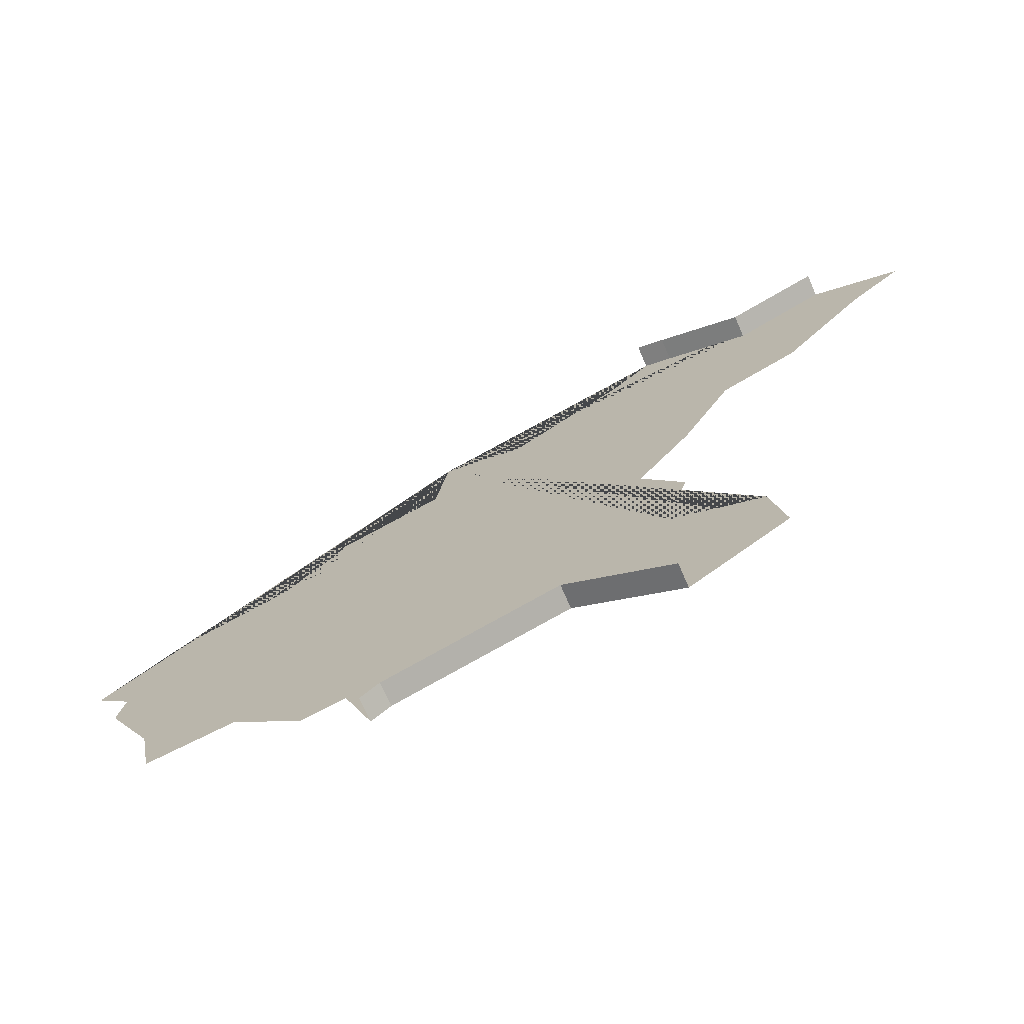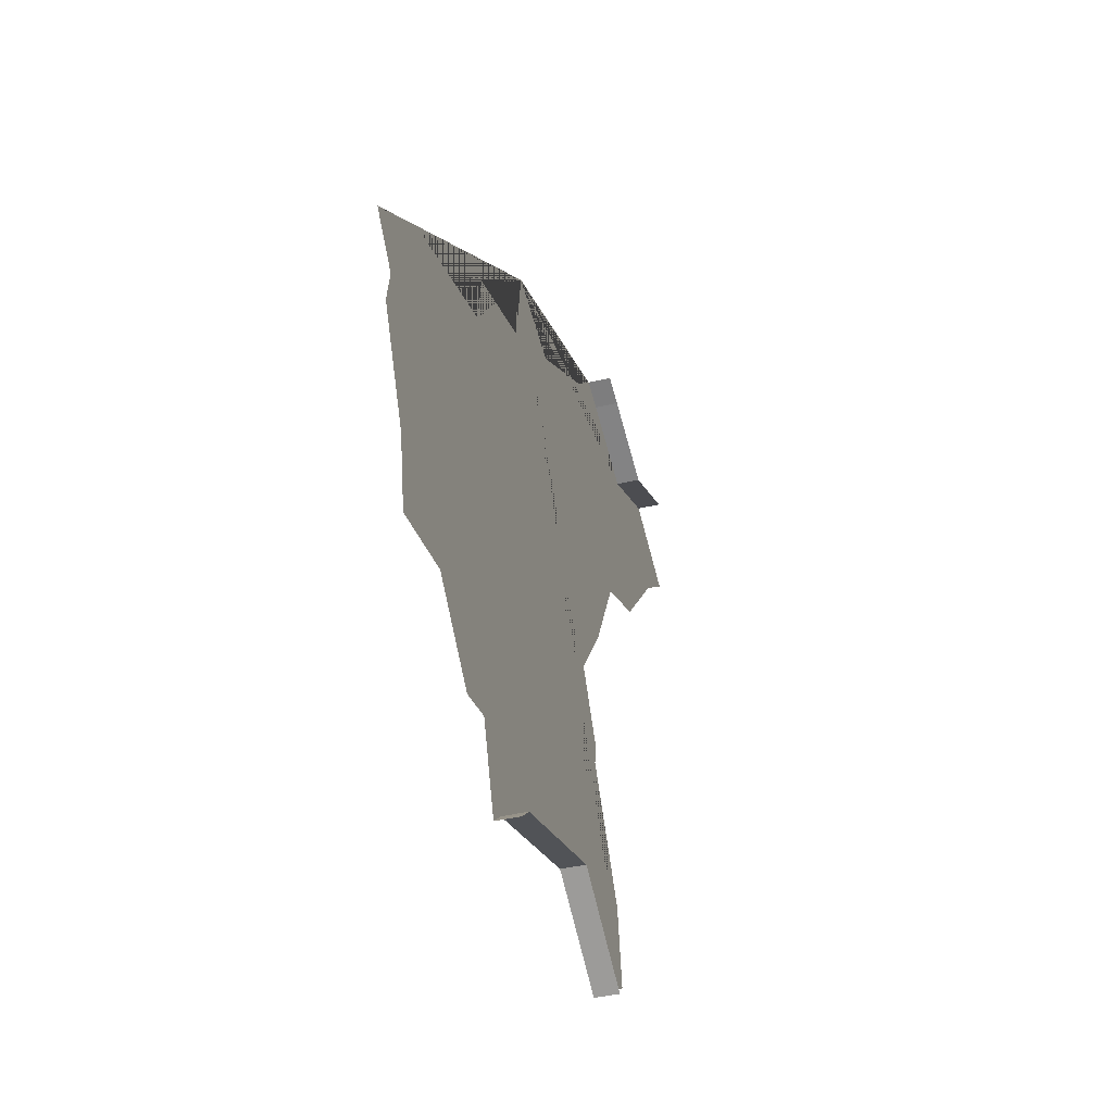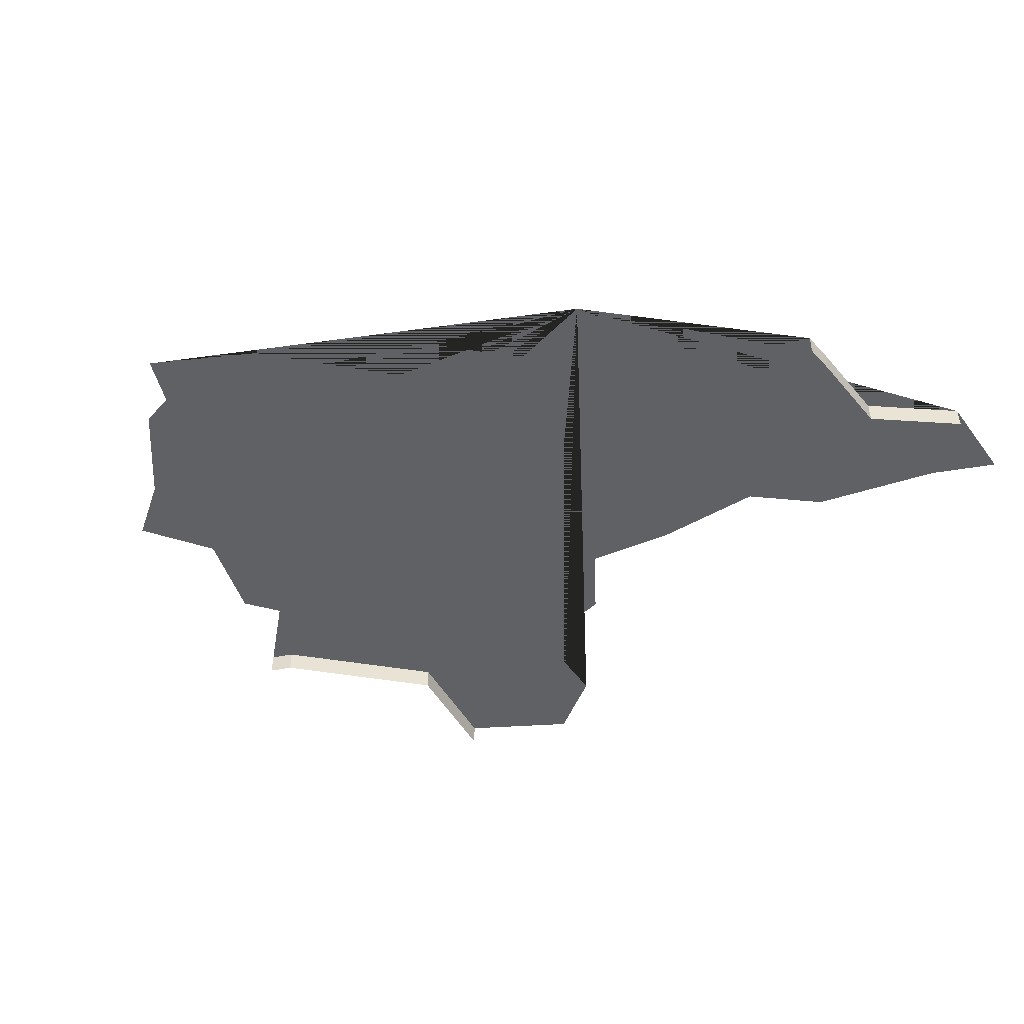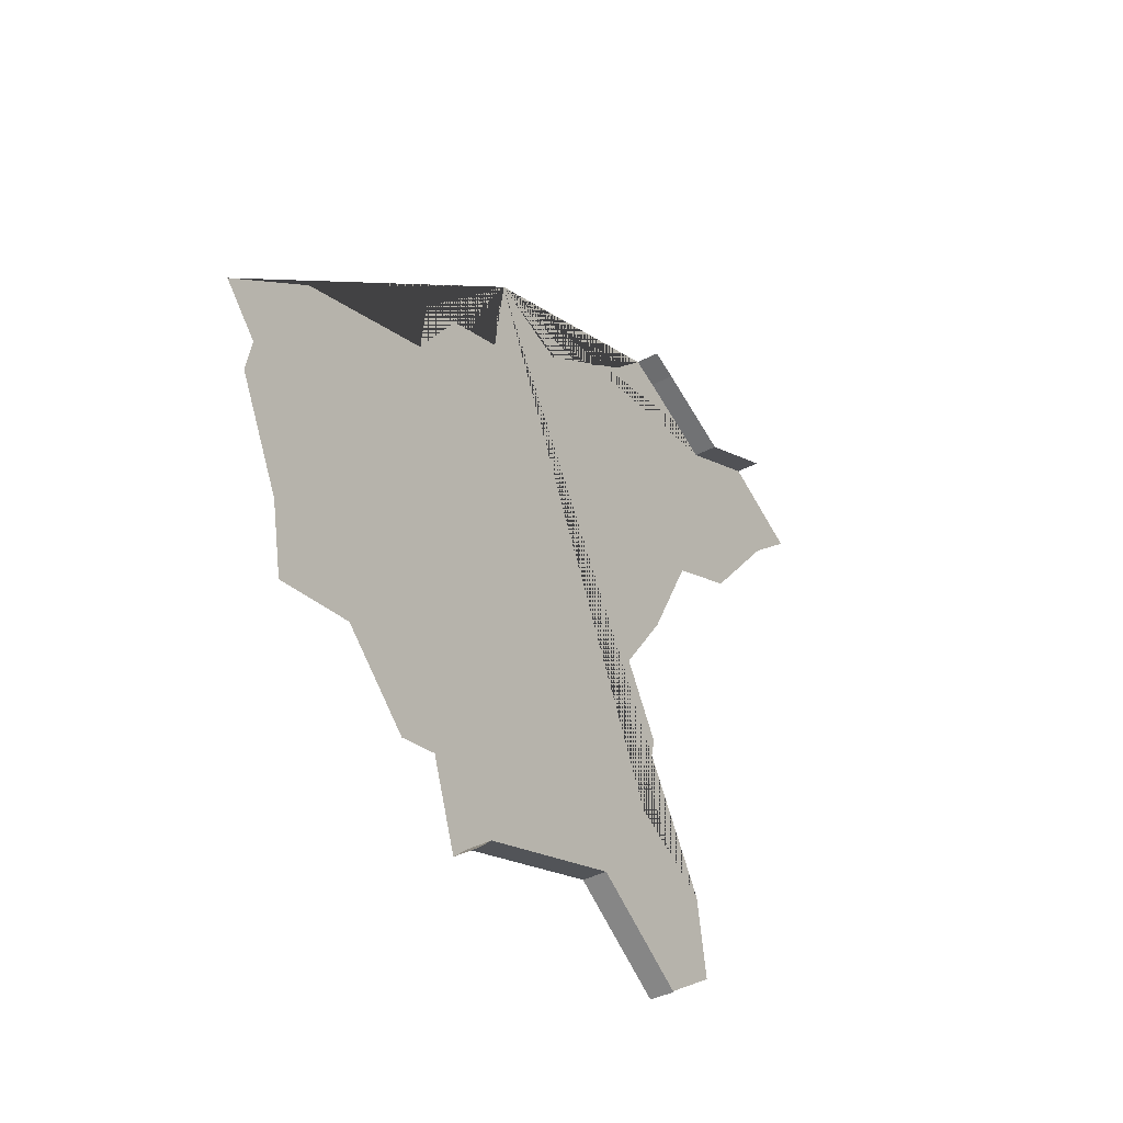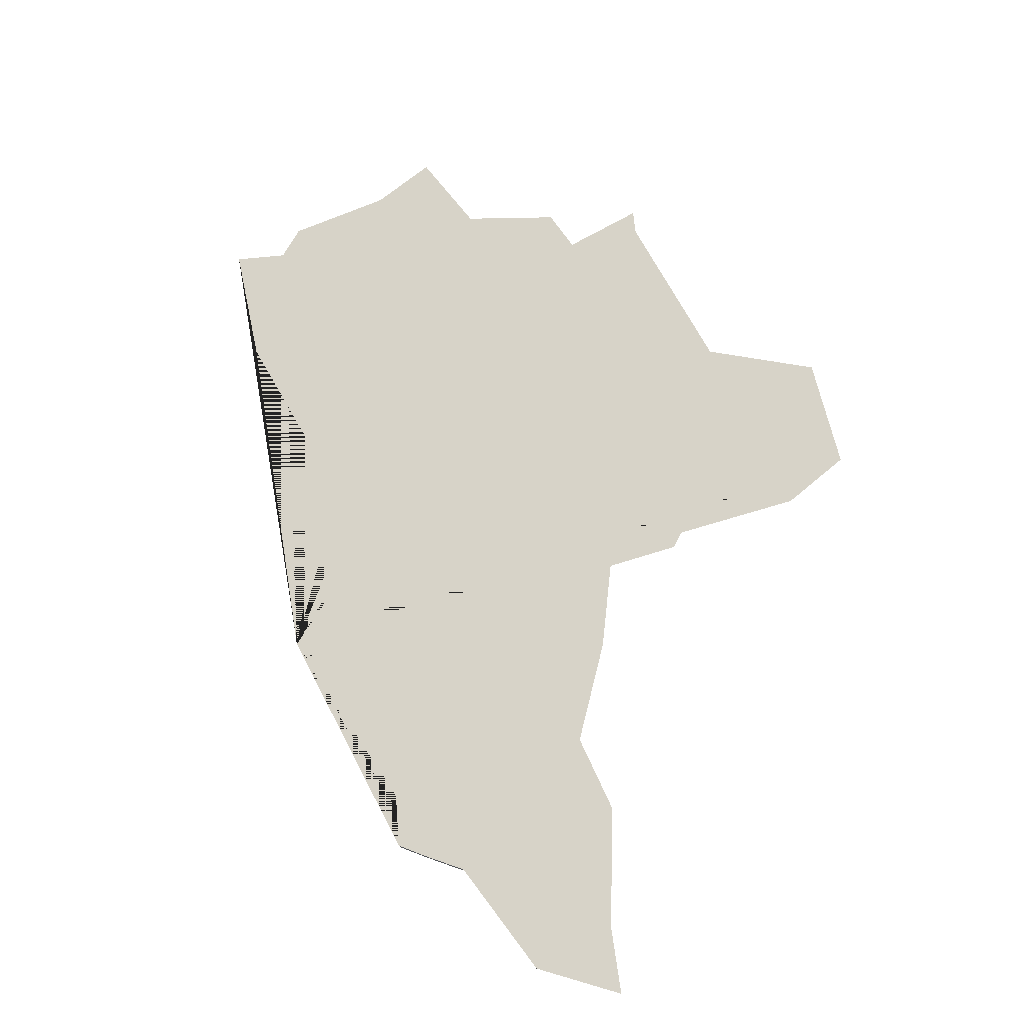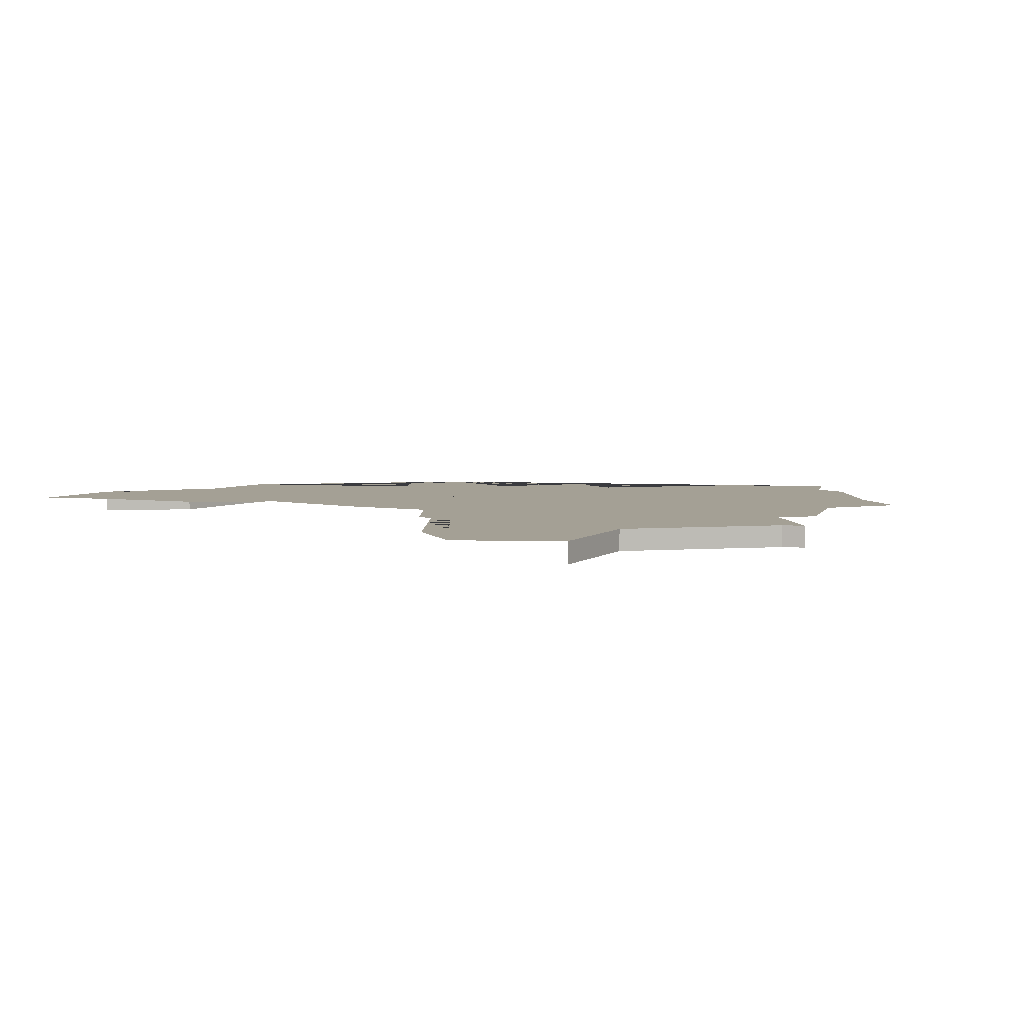
<metadata>
{"format":"obj","ext":"obj","renderer":"f3d","projection":"perspective","resolution":1024,"background":"white","views":[{"elev":-72.4,"azim":23.6,"up":"+Z"},{"elev":-40.8,"azim":-73.8,"up":"+Z"},{"elev":-47.9,"azim":-29.9,"up":"+Y"},{"elev":-38.8,"azim":-56.6,"up":"+Z"},{"elev":76.5,"azim":41.2,"up":"+Y"},{"elev":5.8,"azim":149.4,"up":"+Y"}]}
</metadata>
<code>
o province_025
v 0.0657 0.001999 0.06612
v 0.06983 0.001999 0.05784
v 0.07098 0.001999 0.05185
v 0.0784 0.001999 0.05313
v 0.08468 0.001999 0.04742
v 0.06629 0.001999 0.0692
v 0.06312 0.001999 0.07257
v 0.09544 0.001999 0.09864
v 0.09434 0.001999 0.0912
v 0.08522 0.001999 0.08803
v 0.08463 0.001999 0.08327
v 0.07144 0.001999 0.07881
v 0.1027 0.001999 0.09646
v 0.113 0.001999 0.1033
v 0.1419 0.001999 0.1031
v 0.1372 0.001999 0.09903
v 0.1297 0.001999 0.09021
v 0.123 0.001999 0.08724
v 0.1185 0.001999 0.07852
v 0.1139 0.001999 0.07187
v 0.1174 0.001999 0.06612
v 0.1156 0.001999 0.05859
v 0.1233 0.001999 0.05462
v 0.1244 0.001999 0.04788
v 0.0884 0.001999 0.04828
v 0.1189 0.001999 0.1058
v 0.1164 0.001999 0.1067
v 0.1263 0.001999 0.1029
v 0.1343 0.001999 0.1067
v 0.1159 0.001999 0.04217
v 0.1069 0.001999 0.04778
v 0.09247 0.001999 0.04276
v 0.09091 0.001999 0.04134
v 0.1164 -1e-06 0.1067
v 0.1189 -1e-06 0.1058
v 0.09091 -1e-06 0.04134
v 0.09247 -1e-06 0.04276
v 0.1263 -1e-06 0.1029
v 0.1343 -1e-06 0.1067
v 0.1159 -1e-06 0.04217
v 0.1069 -1e-06 0.04778
f 32 31 41 37
f 31 30 40 41
f 29 28 38 39
f 28 26 35 38
f 33 32 37 36
f 26 27 34 35
f 8 13 14 27 26 28 29 15 16 17 18 19 20 21 22 23 24 30 31 32 33 25 5 4 3 2 1 6 7 12 11 10 9

</code>
